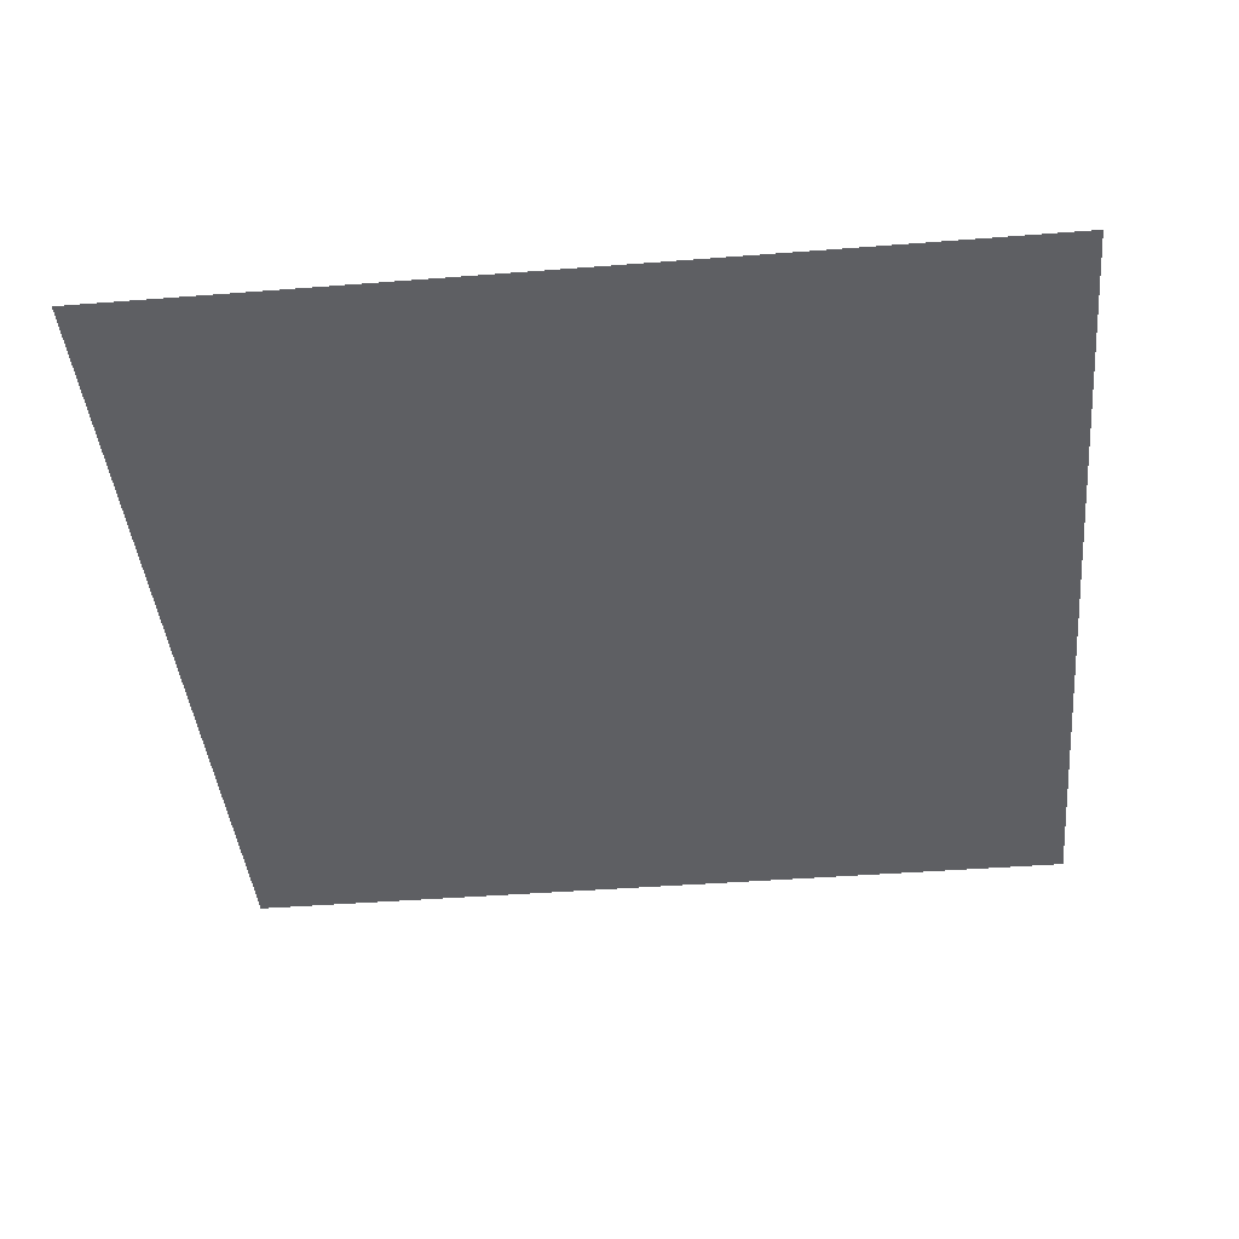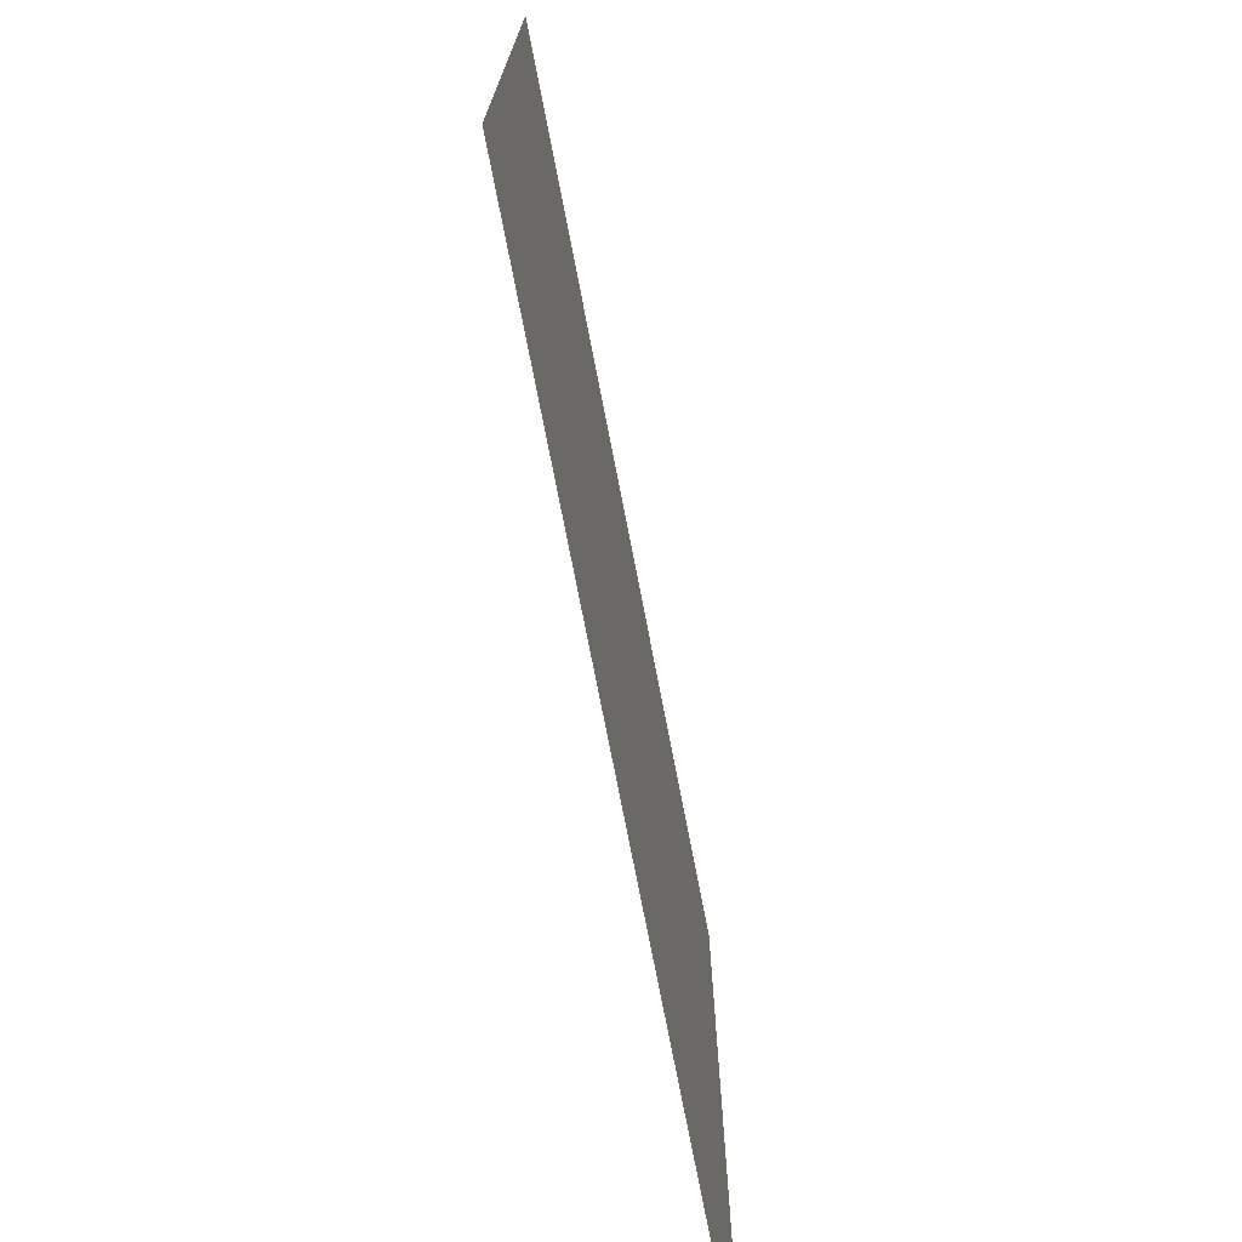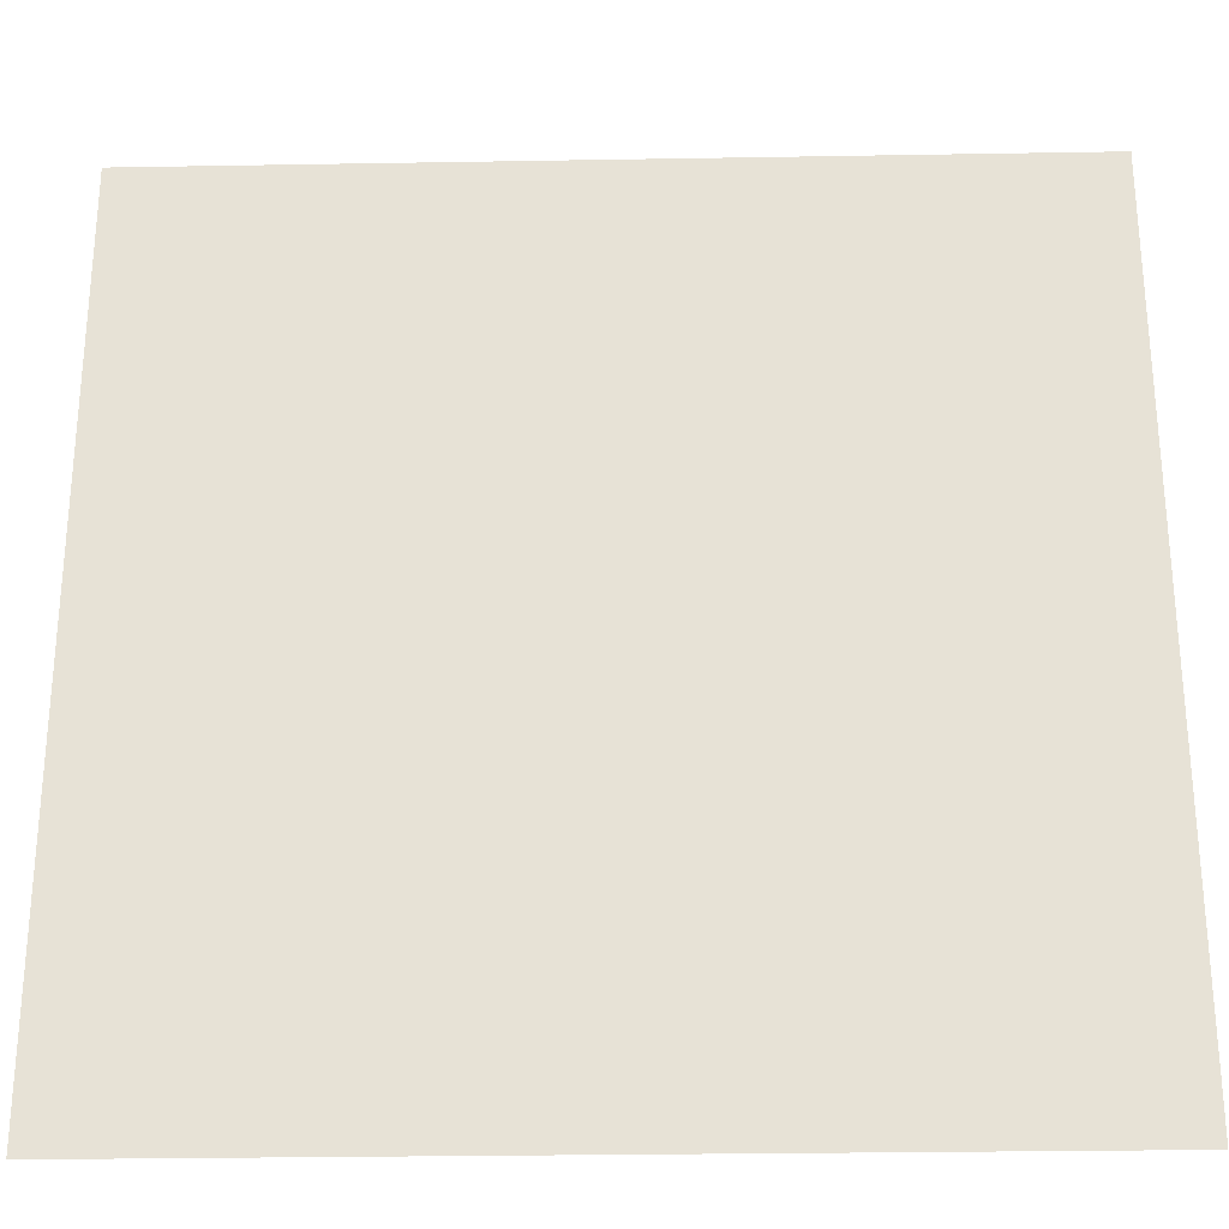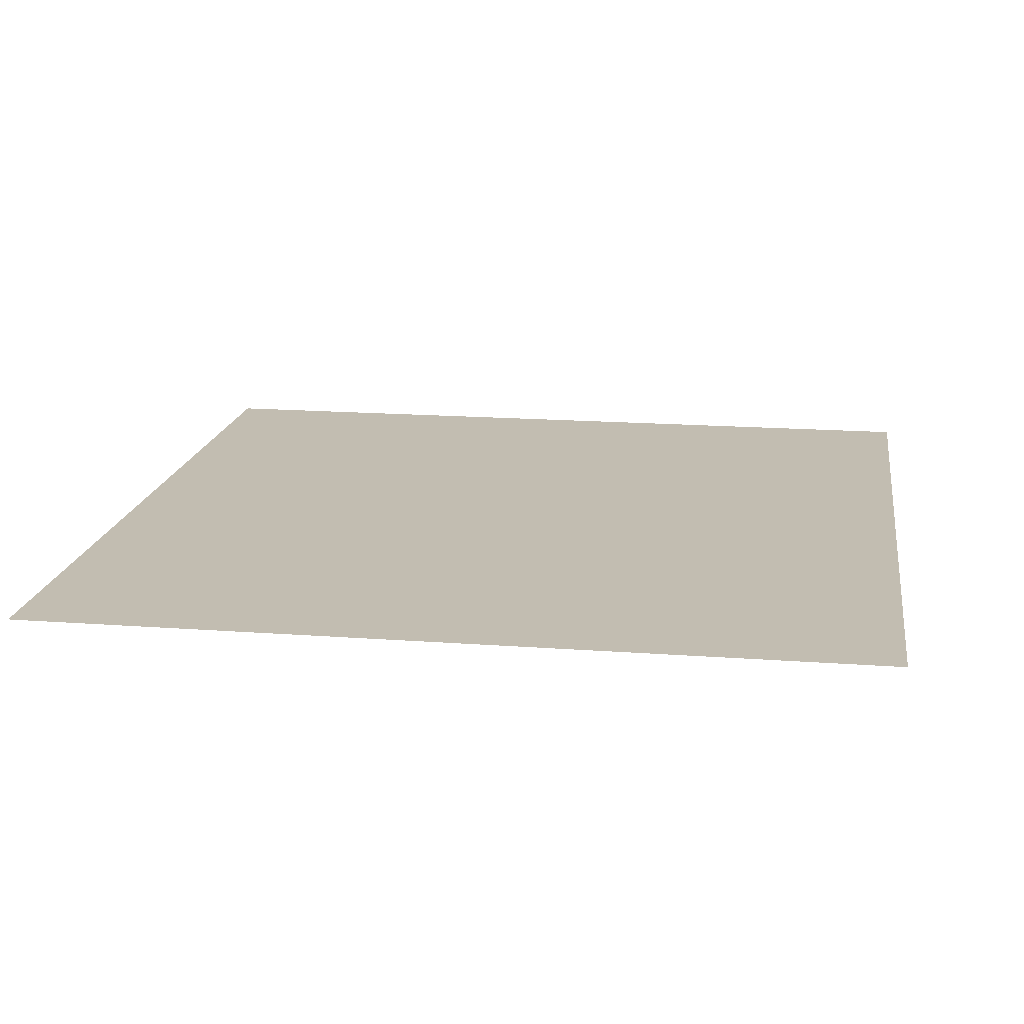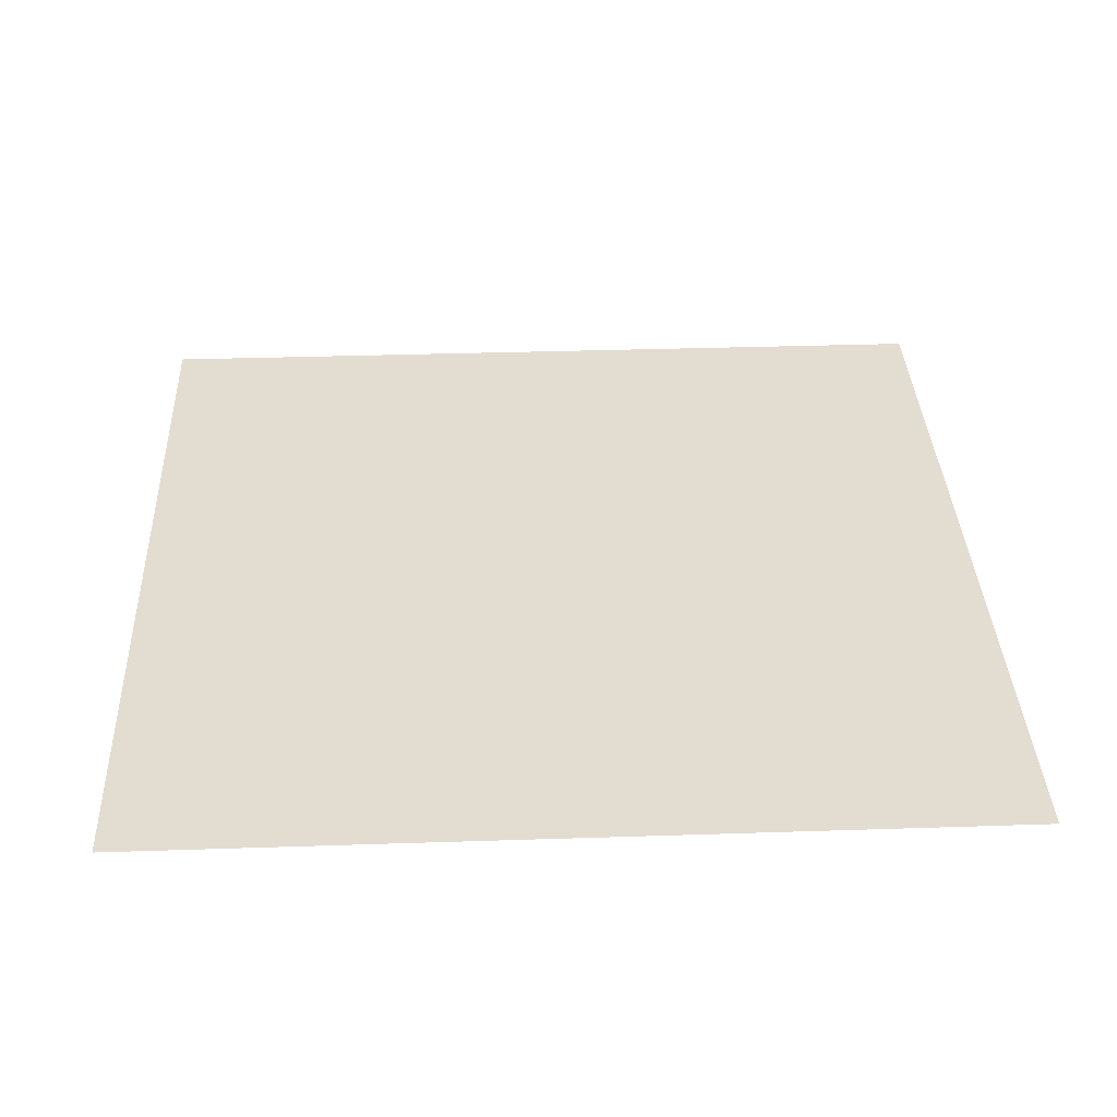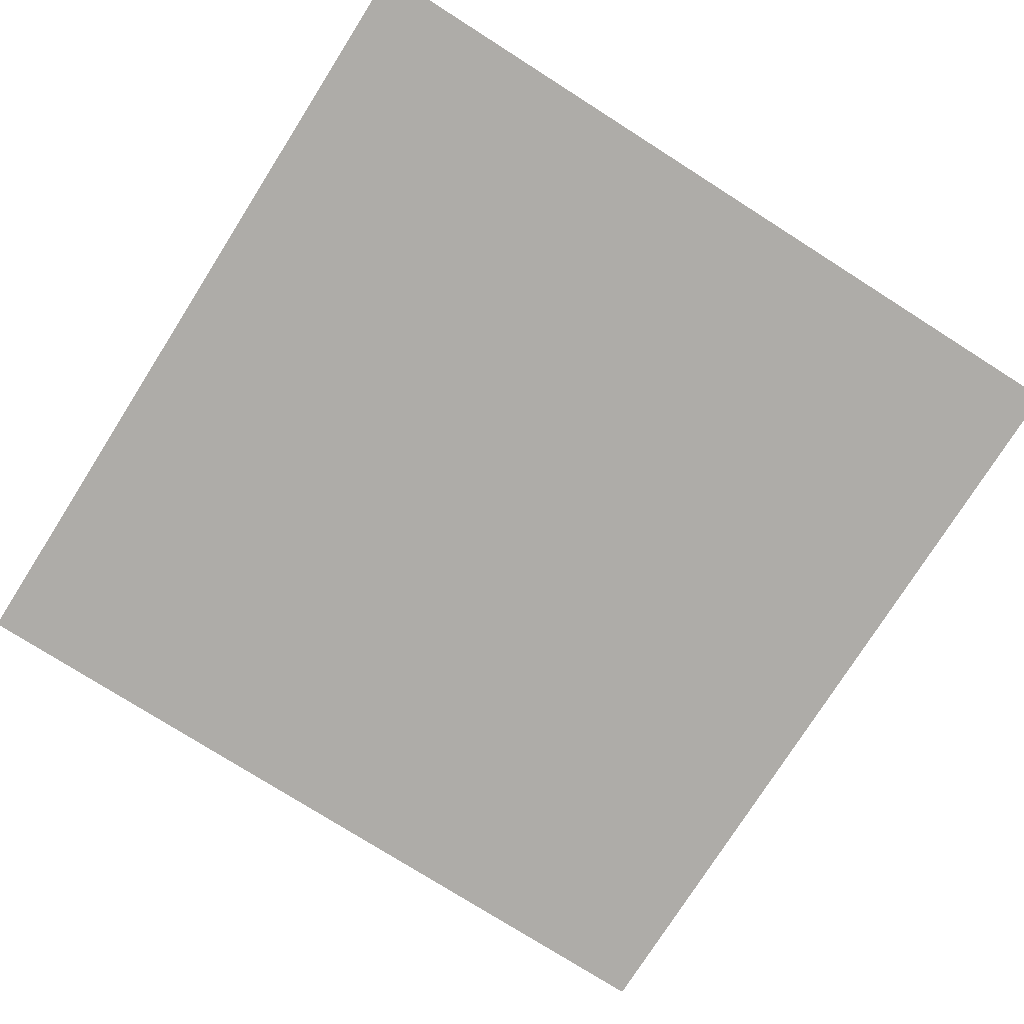
<metadata>
{"format":"obj","ext":"obj","renderer":"f3d","projection":"perspective","resolution":1024,"background":"white","views":[{"elev":-41.8,"azim":-174.6,"up":"+Z"},{"elev":-74.7,"azim":-79.0,"up":"+Y"},{"elev":-27.9,"azim":1.5,"up":"+Y"},{"elev":16.8,"azim":98.6,"up":"+Z"},{"elev":35.3,"azim":87.5,"up":"+Z"},{"elev":-76.8,"azim":147.6,"up":"+Z"}]}
</metadata>
<code>
v 0.5 0.5 0
v -0.5 0.5 0
v -0.5 -0.5 0
v 0.5 -0.5 0
f 1 2 4
f 4 2 3

</code>
